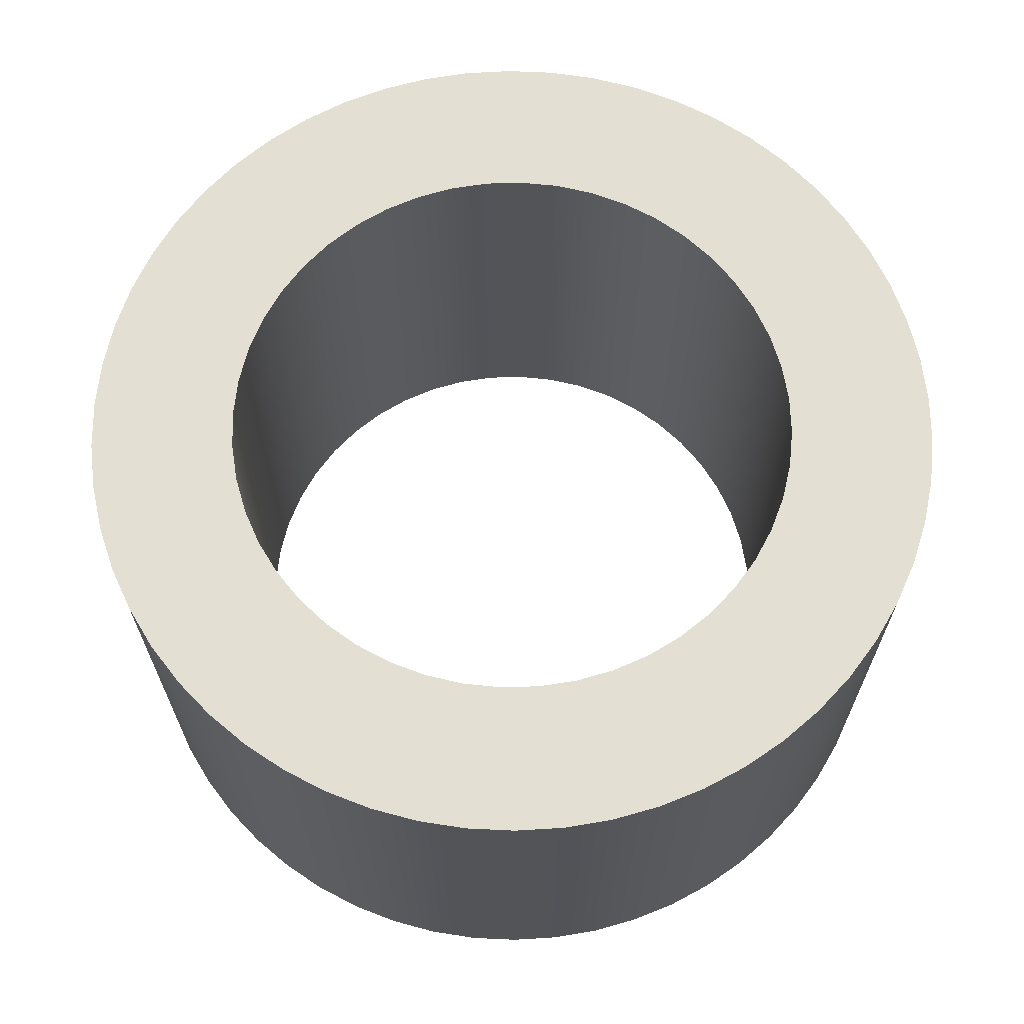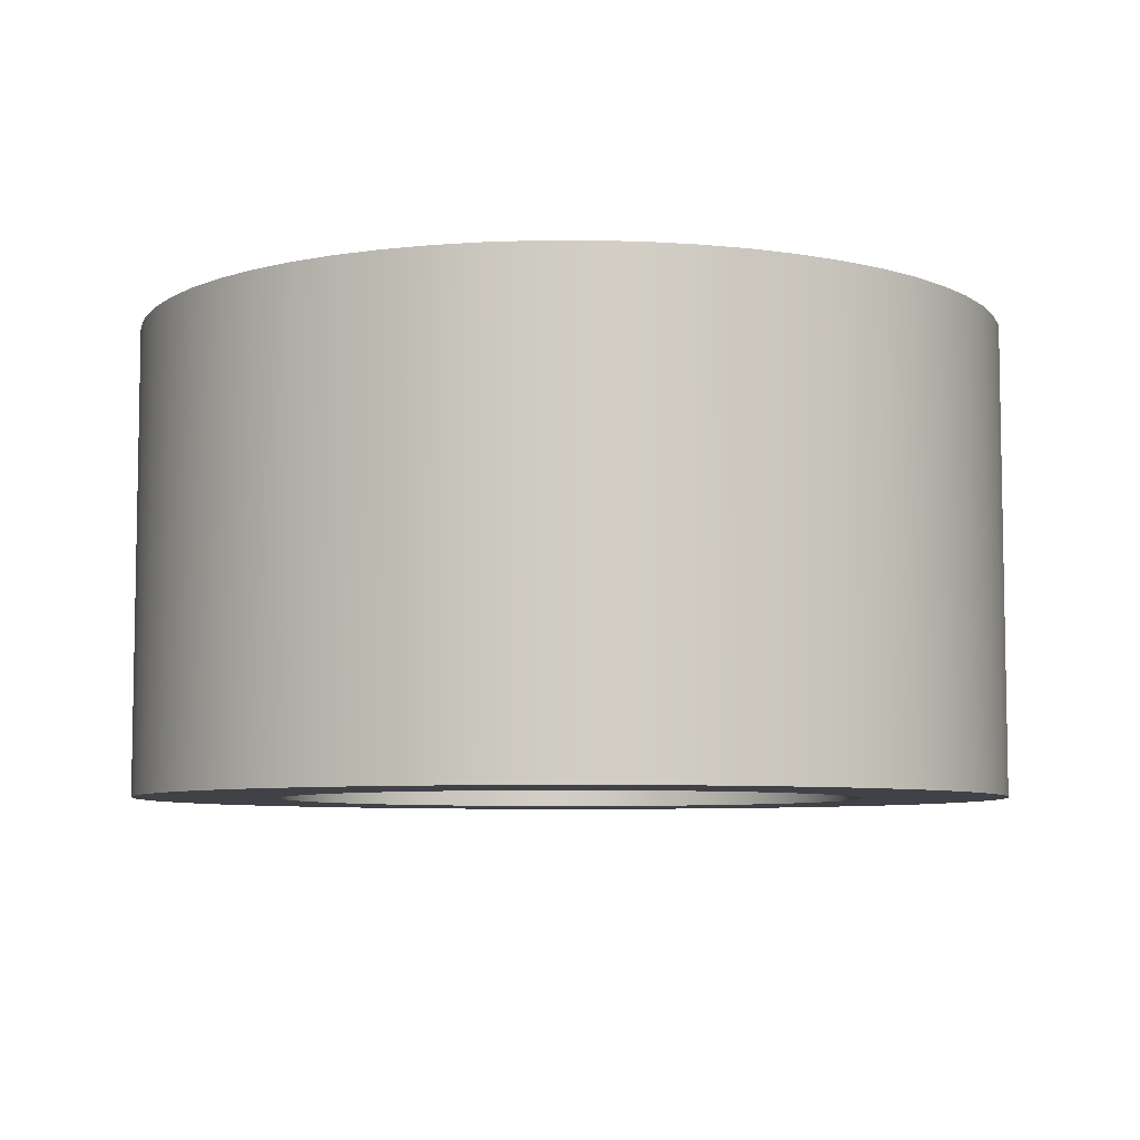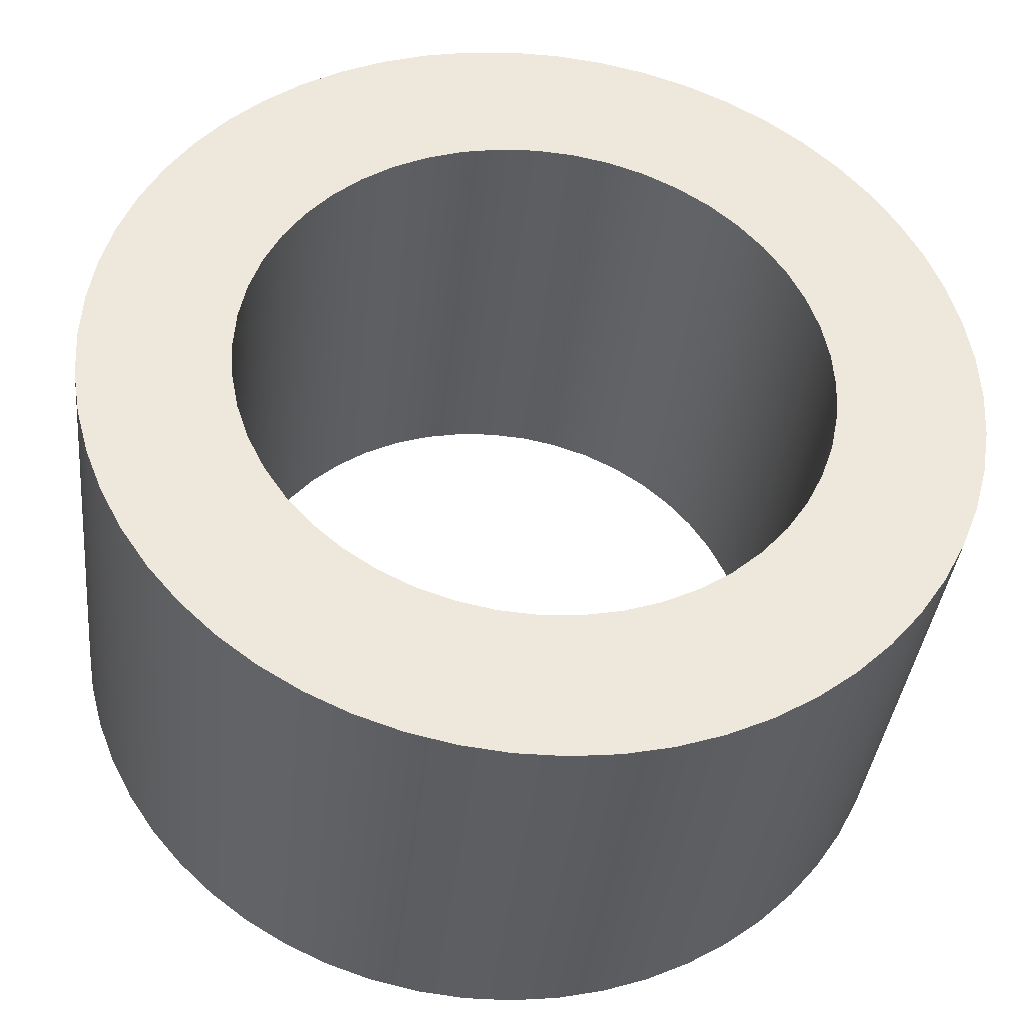
<metadata>
{"format":"obj","ext":"obj","renderer":"f3d","projection":"perspective","resolution":1024,"background":"white","views":[{"elev":66.4,"azim":-102.8,"up":"+Y"},{"elev":-6.8,"azim":-142.2,"up":"+Y"},{"elev":-37.3,"azim":174.0,"up":"+Z"}]}
</metadata>
<code>
v -0.5 -0.8 6.123e-17
v -0.4957 -0.8 -0.06526
v -0.483 -0.8 -0.1294
v -0.4619 -0.8 -0.1913
v -0.433 -0.8 -0.25
v -0.3967 -0.8 -0.3044
v -0.3536 -0.8 -0.3536
v -0.3044 -0.8 -0.3967
v -0.25 -0.8 -0.433
v -0.1913 -0.8 -0.4619
v -0.1294 -0.8 -0.483
v -0.06526 -0.8 -0.4957
v 3.062e-17 -0.8 -0.5
v 0.06526 -0.8 -0.4957
v 0.1294 -0.8 -0.483
v 0.1913 -0.8 -0.4619
v 0.25 -0.8 -0.433
v 0.3044 -0.8 -0.3967
v 0.3536 -0.8 -0.3536
v 0.3967 -0.8 -0.3044
v 0.433 -0.8 -0.25
v 0.4619 -0.8 -0.1913
v 0.483 -0.8 -0.1294
v 0.4957 -0.8 -0.06526
v 0.5 -0.8 0
v 0.4957 -0.8 0.06526
v 0.483 -0.8 0.1294
v 0.4619 -0.8 0.1913
v 0.433 -0.8 0.25
v 0.3967 -0.8 0.3044
v 0.3536 -0.8 0.3536
v 0.3044 -0.8 0.3967
v 0.25 -0.8 0.433
v 0.1913 -0.8 0.4619
v 0.1294 -0.8 0.483
v 0.06526 -0.8 0.4957
v 3.062e-17 -0.8 0.5
v -0.06526 -0.8 0.4957
v -0.1294 -0.8 0.483
v -0.1913 -0.8 0.4619
v -0.25 -0.8 0.433
v -0.3044 -0.8 0.3967
v -0.3536 -0.8 0.3536
v -0.3967 -0.8 0.3044
v -0.433 -0.8 0.25
v -0.4619 -0.8 0.1913
v -0.483 -0.8 0.1294
v -0.4957 -0.8 0.06526
v -0.5 0 6.123e-17
v -0.4957 0 0.06526
v -0.483 0 0.1294
v -0.4619 0 0.1913
v -0.433 0 0.25
v -0.3967 0 0.3044
v -0.3536 0 0.3536
v -0.3044 0 0.3967
v -0.25 0 0.433
v -0.1913 0 0.4619
v -0.1294 0 0.483
v -0.06526 0 0.4957
v 3.062e-17 0 0.5
v 0.06526 0 0.4957
v 0.1294 0 0.483
v 0.1913 0 0.4619
v 0.25 0 0.433
v 0.3044 0 0.3967
v 0.3536 0 0.3536
v 0.3967 0 0.3044
v 0.433 0 0.25
v 0.4619 0 0.1913
v 0.483 0 0.1294
v 0.4957 0 0.06526
v 0.5 0 0
v 0.4957 0 -0.06526
v 0.483 0 -0.1294
v 0.4619 0 -0.1913
v 0.433 0 -0.25
v 0.3967 0 -0.3044
v 0.3536 0 -0.3536
v 0.3044 0 -0.3967
v 0.25 0 -0.433
v 0.1913 0 -0.4619
v 0.1294 0 -0.483
v 0.06526 0 -0.4957
v 3.062e-17 0 -0.5
v -0.06526 0 -0.4957
v -0.1294 0 -0.483
v -0.1913 0 -0.4619
v -0.25 0 -0.433
v -0.3044 0 -0.3967
v -0.3536 0 -0.3536
v -0.3967 0 -0.3044
v -0.433 0 -0.25
v -0.4619 0 -0.1913
v -0.483 0 -0.1294
v -0.4957 0 -0.06526
v -0.5 -0.8 6.123e-17
v -0.5 0 6.123e-17
v -0.75 -0.8 9.185e-17
v -0.7456 -0.8 0.08109
v -0.7325 -0.8 0.1612
v -0.7107 -0.8 0.2395
v -0.6807 -0.8 0.3149
v -0.6426 -0.8 0.3867
v -0.5971 -0.8 0.4539
v -0.5445 -0.8 0.5158
v -0.4855 -0.8 0.5716
v -0.4209 -0.8 0.6208
v -0.3513 -0.8 0.6626
v -0.2776 -0.8 0.6967
v -0.2006 -0.8 0.7227
v -0.1213 -0.8 0.7401
v -0.0406 -0.8 0.7489
v 0.0406 -0.8 0.7489
v 0.1213 -0.8 0.7401
v 0.2006 -0.8 0.7227
v 0.2776 -0.8 0.6967
v 0.3513 -0.8 0.6626
v 0.4209 -0.8 0.6208
v 0.4855 -0.8 0.5716
v 0.5445 -0.8 0.5158
v 0.5971 -0.8 0.4539
v 0.6426 -0.8 0.3867
v 0.6807 -0.8 0.3149
v 0.7107 -0.8 0.2395
v 0.7325 -0.8 0.1612
v 0.7456 -0.8 0.08109
v 0.75 -0.8 0
v 0.7456 -0.8 -0.08109
v 0.7325 -0.8 -0.1612
v 0.7107 -0.8 -0.2395
v 0.6807 -0.8 -0.3149
v 0.6426 -0.8 -0.3867
v 0.5971 -0.8 -0.4539
v 0.5445 -0.8 -0.5158
v 0.4855 -0.8 -0.5716
v 0.4209 -0.8 -0.6208
v 0.3513 -0.8 -0.6626
v 0.2776 -0.8 -0.6967
v 0.2006 -0.8 -0.7227
v 0.1213 -0.8 -0.7401
v 0.0406 -0.8 -0.7489
v -0.0406 -0.8 -0.7489
v -0.1213 -0.8 -0.7401
v -0.2006 -0.8 -0.7227
v -0.2776 -0.8 -0.6967
v -0.3513 -0.8 -0.6626
v -0.4209 -0.8 -0.6208
v -0.4855 -0.8 -0.5716
v -0.5445 -0.8 -0.5158
v -0.5971 -0.8 -0.4539
v -0.6426 -0.8 -0.3867
v -0.6807 -0.8 -0.3149
v -0.7107 -0.8 -0.2395
v -0.7325 -0.8 -0.1612
v -0.7456 -0.8 -0.08109
v -0.75 0 9.185e-17
v -0.7456 0 -0.08109
v -0.7325 0 -0.1612
v -0.7107 0 -0.2395
v -0.6807 0 -0.3149
v -0.6426 0 -0.3867
v -0.5971 0 -0.4539
v -0.5445 0 -0.5158
v -0.4855 0 -0.5716
v -0.4209 0 -0.6208
v -0.3513 0 -0.6626
v -0.2776 0 -0.6967
v -0.2006 0 -0.7227
v -0.1213 0 -0.7401
v -0.0406 0 -0.7489
v 0.0406 0 -0.7489
v 0.1213 0 -0.7401
v 0.2006 0 -0.7227
v 0.2776 0 -0.6967
v 0.3513 0 -0.6626
v 0.4209 0 -0.6208
v 0.4855 0 -0.5716
v 0.5445 0 -0.5158
v 0.5971 0 -0.4539
v 0.6426 0 -0.3867
v 0.6807 0 -0.3149
v 0.7107 0 -0.2395
v 0.7325 0 -0.1612
v 0.7456 0 -0.08109
v 0.75 0 0
v 0.7456 0 0.08109
v 0.7325 0 0.1612
v 0.7107 0 0.2395
v 0.6807 0 0.3149
v 0.6426 0 0.3867
v 0.5971 0 0.4539
v 0.5445 0 0.5158
v 0.4855 0 0.5716
v 0.4209 0 0.6208
v 0.3513 0 0.6626
v 0.2776 0 0.6967
v 0.2006 0 0.7227
v 0.1213 0 0.7401
v 0.0406 0 0.7489
v -0.0406 0 0.7489
v -0.1213 0 0.7401
v -0.2006 0 0.7227
v -0.2776 0 0.6967
v -0.3513 0 0.6626
v -0.4209 0 0.6208
v -0.4855 0 0.5716
v -0.5445 0 0.5158
v -0.5971 0 0.4539
v -0.6426 0 0.3867
v -0.6807 0 0.3149
v -0.7107 0 0.2395
v -0.7325 0 0.1612
v -0.7456 0 0.08109
v -0.75 0 9.185e-17
v -0.75 -0.8 9.185e-17
v -0.5 0 6.123e-17
v -0.4957 0 -0.06526
v -0.483 0 -0.1294
v -0.4619 0 -0.1913
v -0.433 0 -0.25
v -0.3967 0 -0.3044
v -0.3536 0 -0.3536
v -0.3044 0 -0.3967
v -0.25 0 -0.433
v -0.1913 0 -0.4619
v -0.1294 0 -0.483
v -0.06526 0 -0.4957
v 3.062e-17 0 -0.5
v 0.06526 0 -0.4957
v 0.1294 0 -0.483
v 0.1913 0 -0.4619
v 0.25 0 -0.433
v 0.3044 0 -0.3967
v 0.3536 0 -0.3536
v 0.3967 0 -0.3044
v 0.433 0 -0.25
v 0.4619 0 -0.1913
v 0.483 0 -0.1294
v 0.4957 0 -0.06526
v 0.5 0 0
v 0.4957 0 0.06526
v 0.483 0 0.1294
v 0.4619 0 0.1913
v 0.433 0 0.25
v 0.3967 0 0.3044
v 0.3536 0 0.3536
v 0.3044 0 0.3967
v 0.25 0 0.433
v 0.1913 0 0.4619
v 0.1294 0 0.483
v 0.06526 0 0.4957
v 3.062e-17 0 0.5
v -0.06526 0 0.4957
v -0.1294 0 0.483
v -0.1913 0 0.4619
v -0.25 0 0.433
v -0.3044 0 0.3967
v -0.3536 0 0.3536
v -0.3967 0 0.3044
v -0.433 0 0.25
v -0.4619 0 0.1913
v -0.483 0 0.1294
v -0.4957 0 0.06526
v -0.75 0 9.185e-17
v -0.7456 0 0.08109
v -0.7325 0 0.1612
v -0.7107 0 0.2395
v -0.6807 0 0.3149
v -0.6426 0 0.3867
v -0.5971 0 0.4539
v -0.5445 0 0.5158
v -0.4855 0 0.5716
v -0.4209 0 0.6208
v -0.3513 0 0.6626
v -0.2776 0 0.6967
v -0.2006 0 0.7227
v -0.1213 0 0.7401
v -0.0406 0 0.7489
v 0.0406 0 0.7489
v 0.1213 0 0.7401
v 0.2006 0 0.7227
v 0.2776 0 0.6967
v 0.3513 0 0.6626
v 0.4209 0 0.6208
v 0.4855 0 0.5716
v 0.5445 0 0.5158
v 0.5971 0 0.4539
v 0.6426 0 0.3867
v 0.6807 0 0.3149
v 0.7107 0 0.2395
v 0.7325 0 0.1612
v 0.7456 0 0.08109
v 0.75 0 0
v 0.7456 0 -0.08109
v 0.7325 0 -0.1612
v 0.7107 0 -0.2395
v 0.6807 0 -0.3149
v 0.6426 0 -0.3867
v 0.5971 0 -0.4539
v 0.5445 0 -0.5158
v 0.4855 0 -0.5716
v 0.4209 0 -0.6208
v 0.3513 0 -0.6626
v 0.2776 0 -0.6967
v 0.2006 0 -0.7227
v 0.1213 0 -0.7401
v 0.0406 0 -0.7489
v -0.0406 0 -0.7489
v -0.1213 0 -0.7401
v -0.2006 0 -0.7227
v -0.2776 0 -0.6967
v -0.3513 0 -0.6626
v -0.4209 0 -0.6208
v -0.4855 0 -0.5716
v -0.5445 0 -0.5158
v -0.5971 0 -0.4539
v -0.6426 0 -0.3867
v -0.6807 0 -0.3149
v -0.7107 0 -0.2395
v -0.7325 0 -0.1612
v -0.7456 0 -0.08109
v -0.5 -0.8 6.123e-17
v -0.4957 -0.8 0.06526
v -0.483 -0.8 0.1294
v -0.4619 -0.8 0.1913
v -0.433 -0.8 0.25
v -0.3967 -0.8 0.3044
v -0.3536 -0.8 0.3536
v -0.3044 -0.8 0.3967
v -0.25 -0.8 0.433
v -0.1913 -0.8 0.4619
v -0.1294 -0.8 0.483
v -0.06526 -0.8 0.4957
v 3.062e-17 -0.8 0.5
v 0.06526 -0.8 0.4957
v 0.1294 -0.8 0.483
v 0.1913 -0.8 0.4619
v 0.25 -0.8 0.433
v 0.3044 -0.8 0.3967
v 0.3536 -0.8 0.3536
v 0.3967 -0.8 0.3044
v 0.433 -0.8 0.25
v 0.4619 -0.8 0.1913
v 0.483 -0.8 0.1294
v 0.4957 -0.8 0.06526
v 0.5 -0.8 0
v 0.4957 -0.8 -0.06526
v 0.483 -0.8 -0.1294
v 0.4619 -0.8 -0.1913
v 0.433 -0.8 -0.25
v 0.3967 -0.8 -0.3044
v 0.3536 -0.8 -0.3536
v 0.3044 -0.8 -0.3967
v 0.25 -0.8 -0.433
v 0.1913 -0.8 -0.4619
v 0.1294 -0.8 -0.483
v 0.06526 -0.8 -0.4957
v 3.062e-17 -0.8 -0.5
v -0.06526 -0.8 -0.4957
v -0.1294 -0.8 -0.483
v -0.1913 -0.8 -0.4619
v -0.25 -0.8 -0.433
v -0.3044 -0.8 -0.3967
v -0.3536 -0.8 -0.3536
v -0.3967 -0.8 -0.3044
v -0.433 -0.8 -0.25
v -0.4619 -0.8 -0.1913
v -0.483 -0.8 -0.1294
v -0.4957 -0.8 -0.06526
v -0.75 -0.8 9.185e-17
v -0.7456 -0.8 -0.08109
v -0.7325 -0.8 -0.1612
v -0.7107 -0.8 -0.2395
v -0.6807 -0.8 -0.3149
v -0.6426 -0.8 -0.3867
v -0.5971 -0.8 -0.4539
v -0.5445 -0.8 -0.5158
v -0.4855 -0.8 -0.5716
v -0.4209 -0.8 -0.6208
v -0.3513 -0.8 -0.6626
v -0.2776 -0.8 -0.6967
v -0.2006 -0.8 -0.7227
v -0.1213 -0.8 -0.7401
v -0.0406 -0.8 -0.7489
v 0.0406 -0.8 -0.7489
v 0.1213 -0.8 -0.7401
v 0.2006 -0.8 -0.7227
v 0.2776 -0.8 -0.6967
v 0.3513 -0.8 -0.6626
v 0.4209 -0.8 -0.6208
v 0.4855 -0.8 -0.5716
v 0.5445 -0.8 -0.5158
v 0.5971 -0.8 -0.4539
v 0.6426 -0.8 -0.3867
v 0.6807 -0.8 -0.3149
v 0.7107 -0.8 -0.2395
v 0.7325 -0.8 -0.1612
v 0.7456 -0.8 -0.08109
v 0.75 -0.8 0
v 0.7456 -0.8 0.08109
v 0.7325 -0.8 0.1612
v 0.7107 -0.8 0.2395
v 0.6807 -0.8 0.3149
v 0.6426 -0.8 0.3867
v 0.5971 -0.8 0.4539
v 0.5445 -0.8 0.5158
v 0.4855 -0.8 0.5716
v 0.4209 -0.8 0.6208
v 0.3513 -0.8 0.6626
v 0.2776 -0.8 0.6967
v 0.2006 -0.8 0.7227
v 0.1213 -0.8 0.7401
v 0.0406 -0.8 0.7489
v -0.0406 -0.8 0.7489
v -0.1213 -0.8 0.7401
v -0.2006 -0.8 0.7227
v -0.2776 -0.8 0.6967
v -0.3513 -0.8 0.6626
v -0.4209 -0.8 0.6208
v -0.4855 -0.8 0.5716
v -0.5445 -0.8 0.5158
v -0.5971 -0.8 0.4539
v -0.6426 -0.8 0.3867
v -0.6807 -0.8 0.3149
v -0.7107 -0.8 0.2395
v -0.7325 -0.8 0.1612
v -0.7456 -0.8 0.08109
g 9fc77734-e2b0-11ea-9054-54bf646e7e1f
f 2 96 1
f 1 96 98
f 97 49 48
f 48 49 50
f 48 50 47
f 47 50 51
f 47 51 46
f 46 51 52
f 46 52 45
f 45 52 53
f 45 53 44
f 44 53 54
f 44 54 43
f 43 54 55
f 43 55 42
f 42 55 56
f 42 56 41
f 41 56 57
f 41 57 40
f 40 57 58
f 40 58 39
f 39 58 59
f 39 59 38
f 38 59 60
f 38 60 37
f 37 60 61
f 37 61 36
f 36 61 62
f 36 62 35
f 35 62 63
f 35 63 34
f 34 63 64
f 34 64 33
f 33 64 65
f 33 65 32
f 32 65 66
f 32 66 31
f 31 66 67
f 31 67 30
f 30 67 68
f 30 68 29
f 29 68 69
f 29 69 28
f 28 69 70
f 28 70 27
f 27 70 71
f 27 71 26
f 26 71 72
f 26 72 25
f 25 72 73
f 25 73 24
f 24 73 74
f 24 74 23
f 23 74 75
f 23 75 22
f 22 75 76
f 22 76 21
f 21 76 77
f 21 77 20
f 20 77 78
f 20 78 19
f 19 78 79
f 19 79 18
f 18 79 80
f 18 80 17
f 17 80 81
f 17 81 16
f 16 81 82
f 16 82 15
f 15 82 83
f 15 83 14
f 14 83 84
f 14 84 13
f 13 84 85
f 13 85 12
f 12 85 86
f 12 86 11
f 11 86 87
f 11 87 10
f 10 87 88
f 10 88 9
f 9 88 89
f 9 89 8
f 8 89 90
f 8 90 7
f 7 90 91
f 7 91 6
f 6 91 92
f 6 92 5
f 5 92 93
f 5 93 4
f 4 93 94
f 4 94 3
f 3 94 95
f 3 95 2
f 2 95 96
g 9fcc324a-e2b0-11ea-9fd9-54bf646e7e1f
f 100 214 99
f 99 214 215
f 216 157 156
f 156 157 158
f 156 158 155
f 155 158 159
f 155 159 154
f 154 159 160
f 154 160 153
f 153 160 161
f 153 161 152
f 152 161 162
f 152 162 151
f 151 162 163
f 151 163 150
f 150 163 164
f 150 164 149
f 149 164 165
f 149 165 148
f 148 165 166
f 148 166 147
f 147 166 167
f 147 167 146
f 146 167 168
f 146 168 145
f 145 168 169
f 145 169 144
f 144 169 170
f 144 170 143
f 143 170 171
f 143 171 142
f 142 171 172
f 142 172 141
f 141 172 173
f 141 173 140
f 140 173 174
f 140 174 139
f 139 174 175
f 139 175 138
f 138 175 176
f 138 176 137
f 137 176 177
f 137 177 136
f 136 177 178
f 136 178 135
f 135 178 179
f 135 179 134
f 134 179 180
f 134 180 133
f 133 180 181
f 133 181 132
f 132 181 182
f 132 182 131
f 131 182 183
f 131 183 130
f 130 183 184
f 130 184 129
f 129 184 185
f 129 185 128
f 128 185 186
f 128 186 127
f 127 186 187
f 127 187 126
f 126 187 188
f 126 188 125
f 125 188 189
f 125 189 124
f 124 189 190
f 124 190 123
f 123 190 191
f 123 191 122
f 122 191 192
f 122 192 121
f 121 192 193
f 121 193 120
f 120 193 194
f 120 194 119
f 119 194 195
f 119 195 118
f 118 195 196
f 118 196 117
f 117 196 197
f 117 197 116
f 116 197 198
f 116 198 115
f 115 198 199
f 115 199 114
f 114 199 200
f 114 200 113
f 113 200 201
f 113 201 112
f 112 201 202
f 112 202 111
f 111 202 203
f 111 203 110
f 110 203 204
f 110 204 109
f 109 204 205
f 109 205 108
f 108 205 206
f 108 206 107
f 107 206 207
f 107 207 106
f 106 207 208
f 106 208 105
f 105 208 209
f 105 209 104
f 104 209 210
f 104 210 103
f 103 210 211
f 103 211 102
f 102 211 212
f 102 212 101
f 101 212 213
f 101 213 100
f 100 213 214
g 9fd09f34-e2b0-11ea-a607-54bf646e7e1f
f 218 322 217
f 217 322 265
f 217 265 266
f 322 218 321
f 321 218 219
f 321 219 320
f 320 219 220
f 320 220 319
f 319 220 221
f 319 221 318
f 318 221 222
f 318 222 317
f 317 222 316
f 316 222 223
f 316 223 315
f 315 223 224
f 315 224 314
f 314 224 225
f 314 225 313
f 313 225 226
f 313 226 312
f 312 226 227
f 312 227 311
f 311 227 310
f 310 227 228
f 310 228 309
f 309 228 229
f 309 229 308
f 308 229 230
f 308 230 307
f 307 230 231
f 307 231 306
f 306 231 305
f 305 231 232
f 305 232 304
f 304 232 233
f 304 233 303
f 303 233 234
f 303 234 302
f 302 234 235
f 302 235 301
f 301 235 236
f 301 236 300
f 300 236 299
f 299 236 237
f 299 237 298
f 298 237 238
f 298 238 297
f 297 238 239
f 297 239 296
f 296 239 240
f 296 240 295
f 295 240 241
f 295 241 294
f 294 241 293
f 293 241 242
f 293 242 292
f 292 242 243
f 292 243 291
f 291 243 244
f 291 244 290
f 290 244 245
f 290 245 289
f 289 245 246
f 289 246 288
f 288 246 287
f 287 246 247
f 287 247 286
f 286 247 248
f 286 248 285
f 285 248 249
f 285 249 284
f 284 249 250
f 284 250 283
f 283 250 251
f 283 251 282
f 282 251 281
f 281 251 252
f 281 252 280
f 280 252 253
f 280 253 279
f 279 253 254
f 279 254 278
f 278 254 255
f 278 255 277
f 277 255 276
f 276 255 256
f 276 256 275
f 275 256 257
f 275 257 274
f 274 257 258
f 274 258 273
f 273 258 259
f 273 259 272
f 272 259 260
f 272 260 271
f 271 260 270
f 270 260 261
f 270 261 269
f 269 261 262
f 269 262 268
f 268 262 263
f 268 263 267
f 267 263 264
f 267 264 266
f 266 264 217
g 9fd4bdd2-e2b0-11ea-860c-54bf646e7e1f
f 324 428 323
f 323 428 371
f 323 371 372
f 428 324 427
f 427 324 325
f 427 325 426
f 426 325 326
f 426 326 425
f 425 326 327
f 425 327 424
f 424 327 328
f 424 328 423
f 423 328 422
f 422 328 329
f 422 329 421
f 421 329 330
f 421 330 420
f 420 330 331
f 420 331 419
f 419 331 332
f 419 332 418
f 418 332 333
f 418 333 417
f 417 333 416
f 416 333 334
f 416 334 415
f 415 334 335
f 415 335 414
f 414 335 336
f 414 336 413
f 413 336 337
f 413 337 412
f 412 337 411
f 411 337 338
f 411 338 410
f 410 338 339
f 410 339 409
f 409 339 340
f 409 340 408
f 408 340 341
f 408 341 407
f 407 341 342
f 407 342 406
f 406 342 405
f 405 342 343
f 405 343 404
f 404 343 344
f 404 344 403
f 403 344 345
f 403 345 402
f 402 345 346
f 402 346 401
f 401 346 347
f 401 347 400
f 400 347 399
f 399 347 348
f 399 348 398
f 398 348 349
f 398 349 397
f 397 349 350
f 397 350 396
f 396 350 351
f 396 351 395
f 395 351 352
f 395 352 394
f 394 352 393
f 393 352 353
f 393 353 392
f 392 353 354
f 392 354 391
f 391 354 355
f 391 355 390
f 390 355 356
f 390 356 389
f 389 356 357
f 389 357 388
f 388 357 387
f 387 357 358
f 387 358 386
f 386 358 359
f 386 359 385
f 385 359 360
f 385 360 384
f 384 360 361
f 384 361 383
f 383 361 382
f 382 361 362
f 382 362 381
f 381 362 363
f 381 363 380
f 380 363 364
f 380 364 379
f 379 364 365
f 379 365 378
f 378 365 366
f 378 366 377
f 377 366 376
f 376 366 367
f 376 367 375
f 375 367 368
f 375 368 374
f 374 368 369
f 374 369 373
f 373 369 370
f 373 370 372
f 372 370 323

</code>
